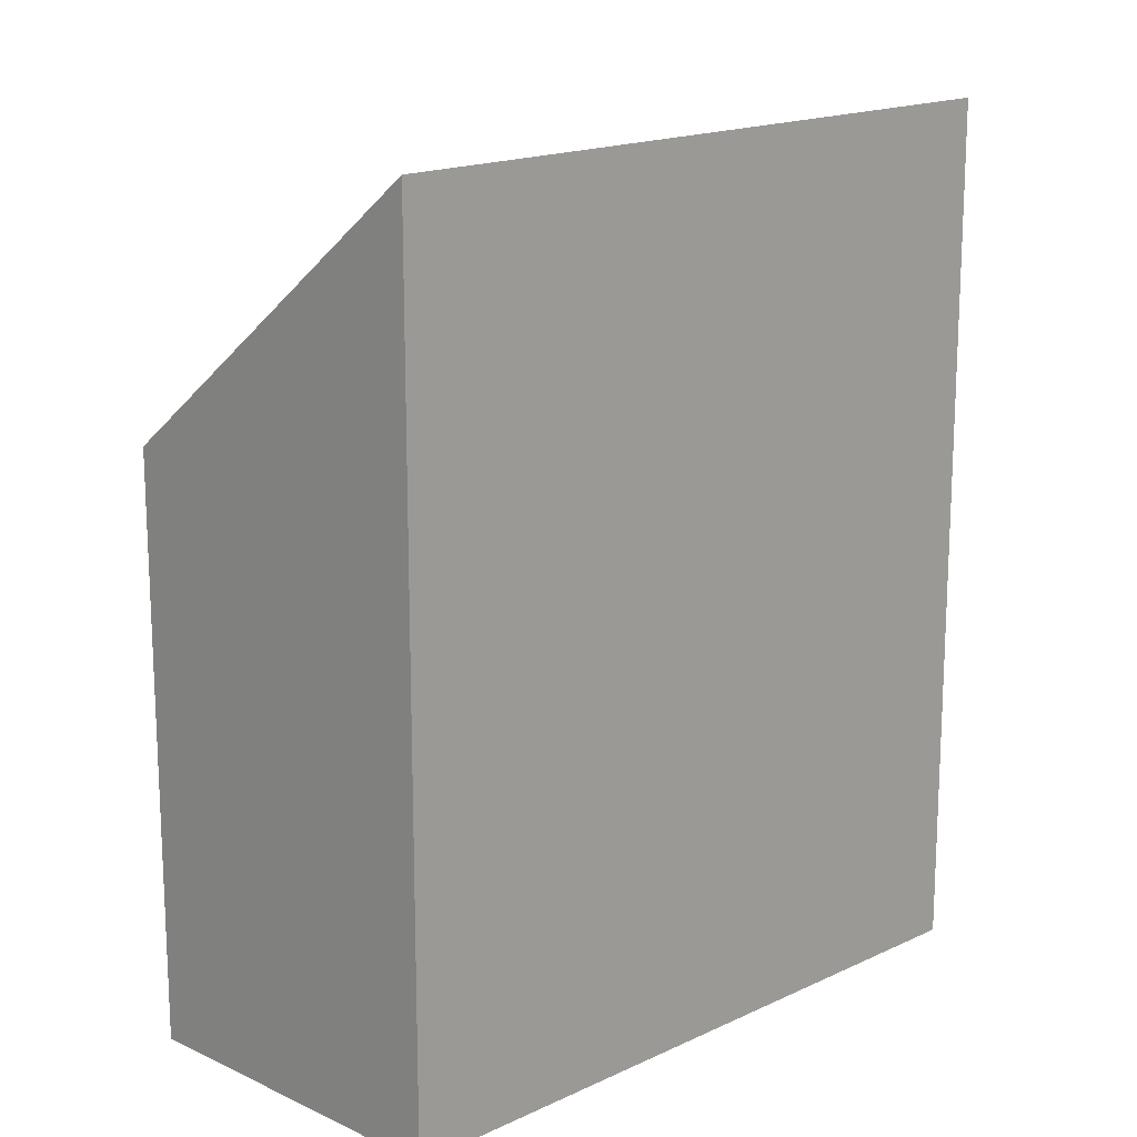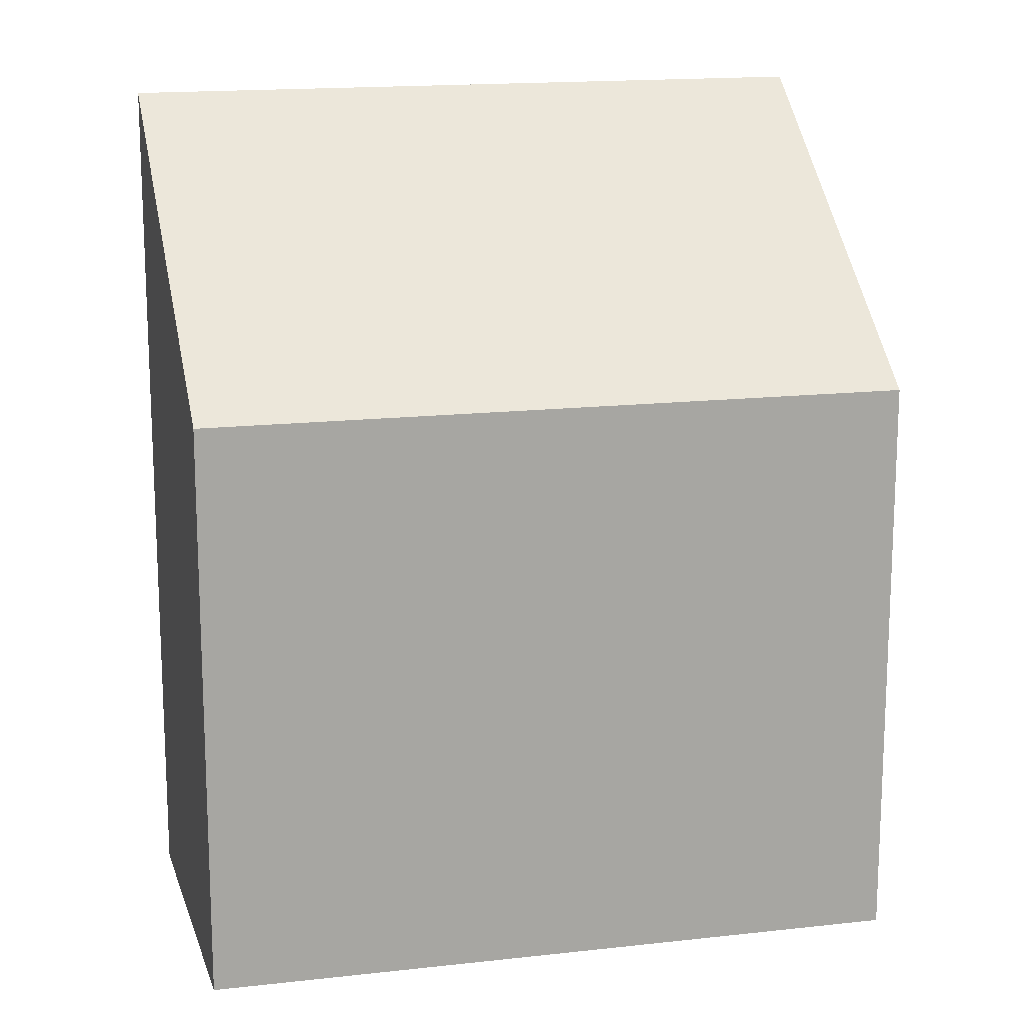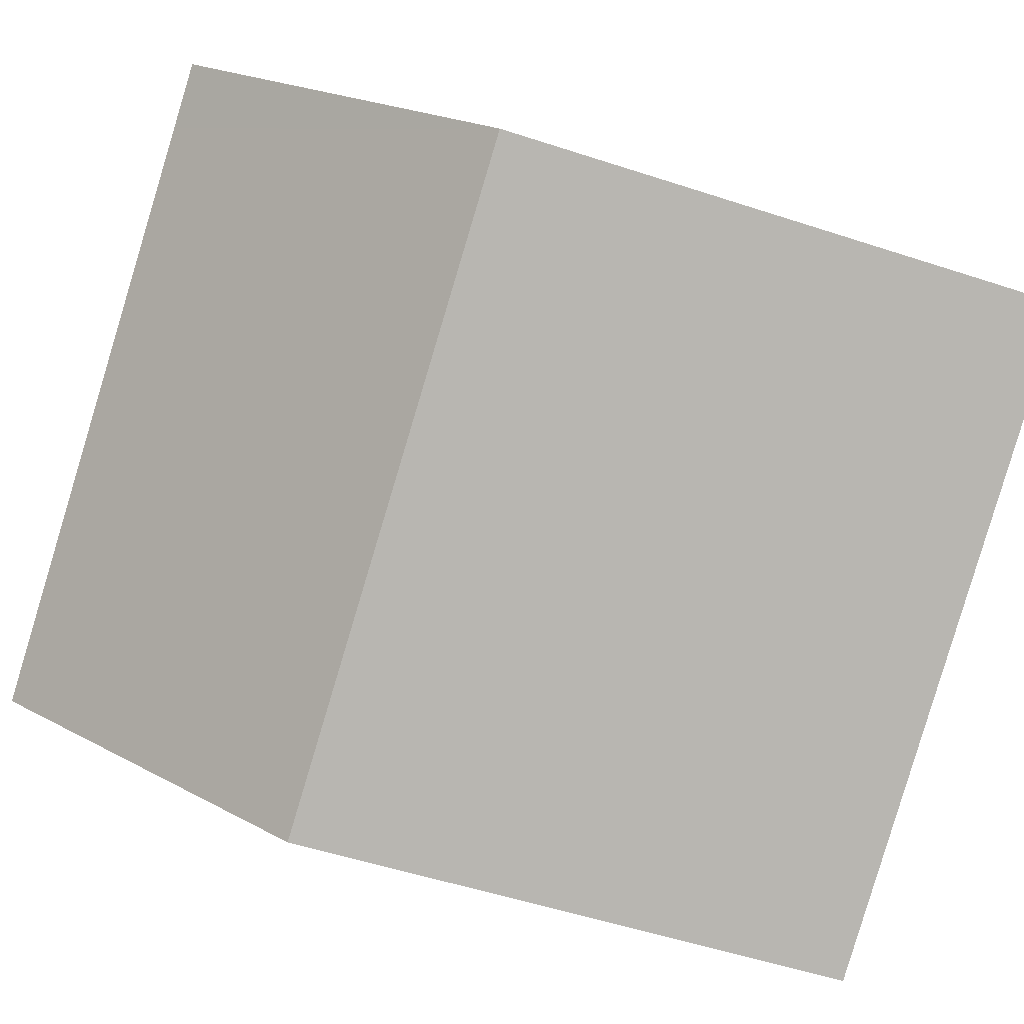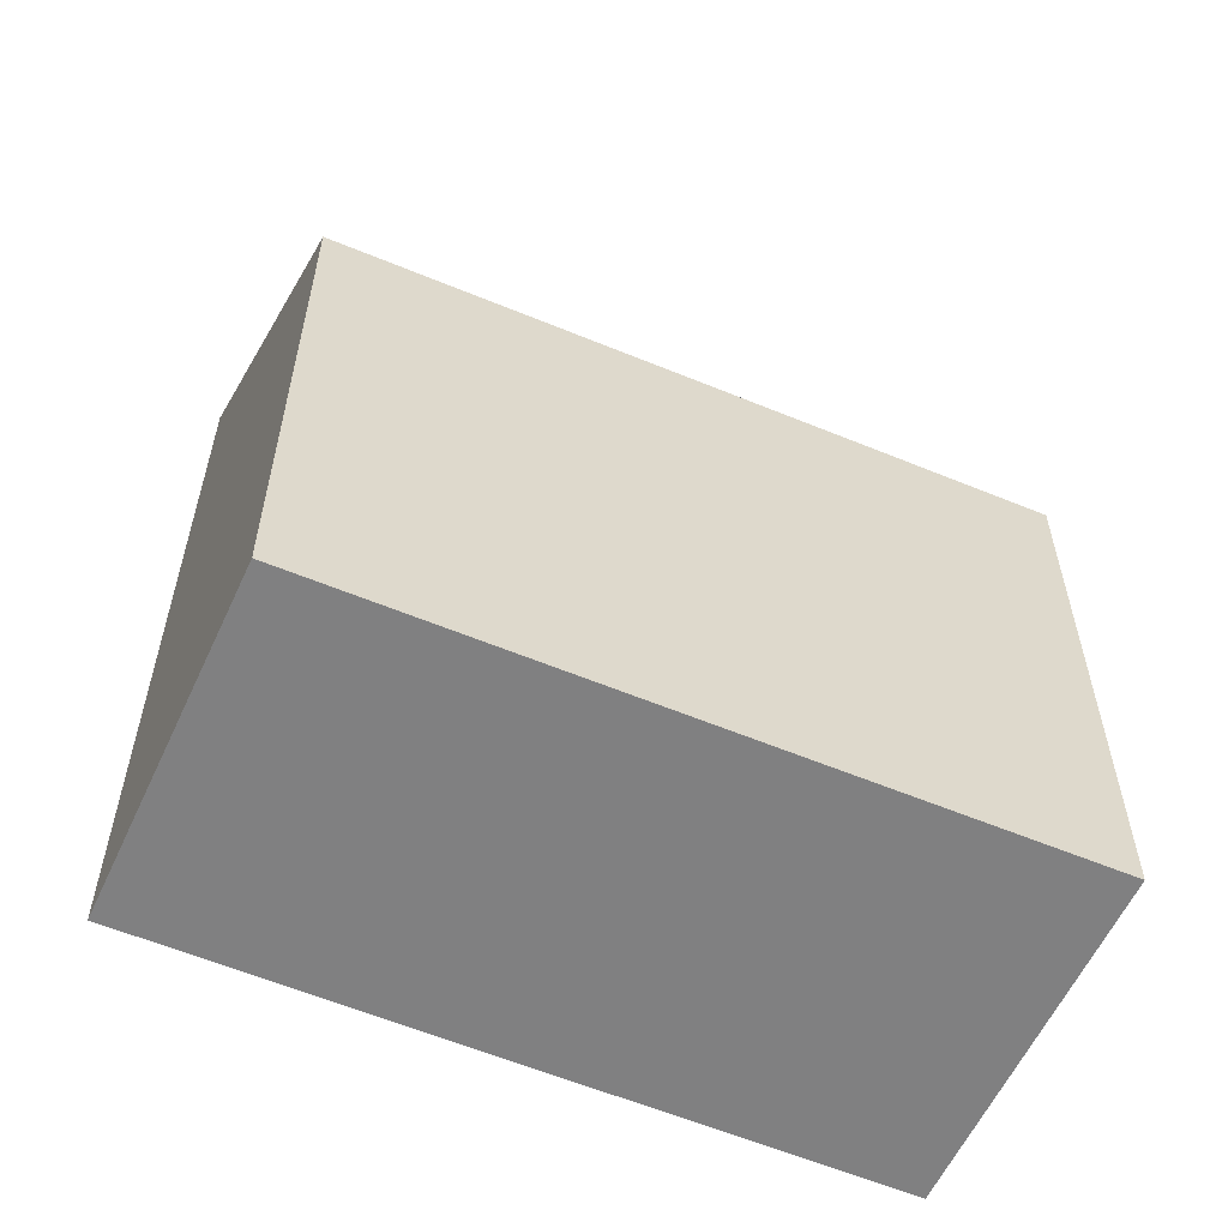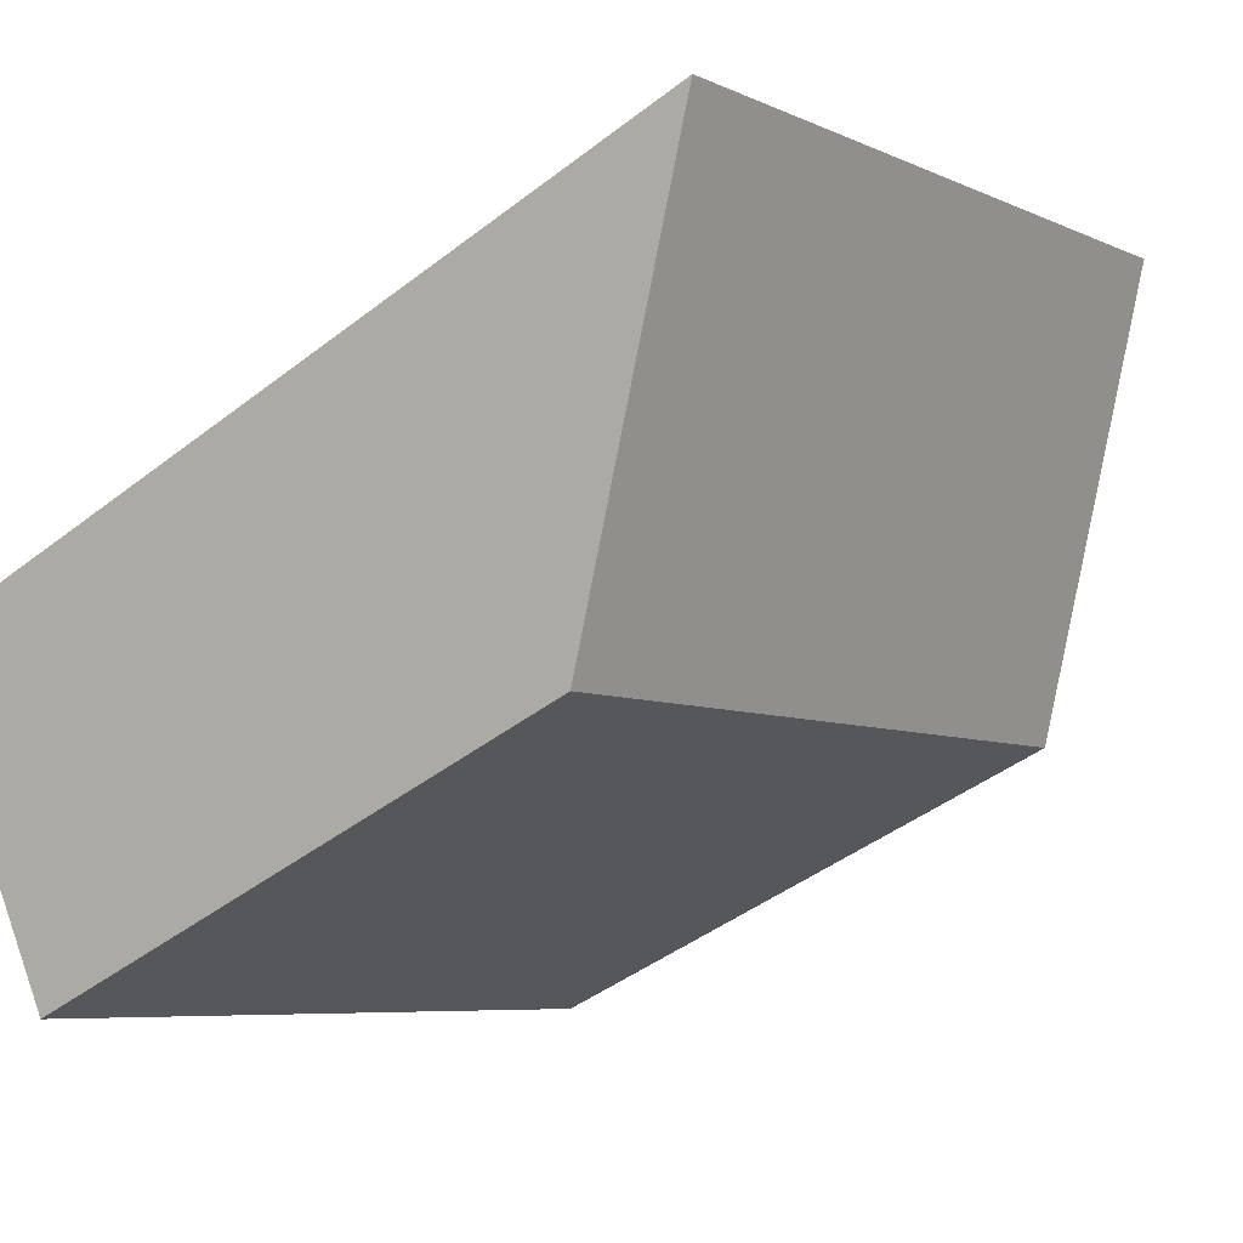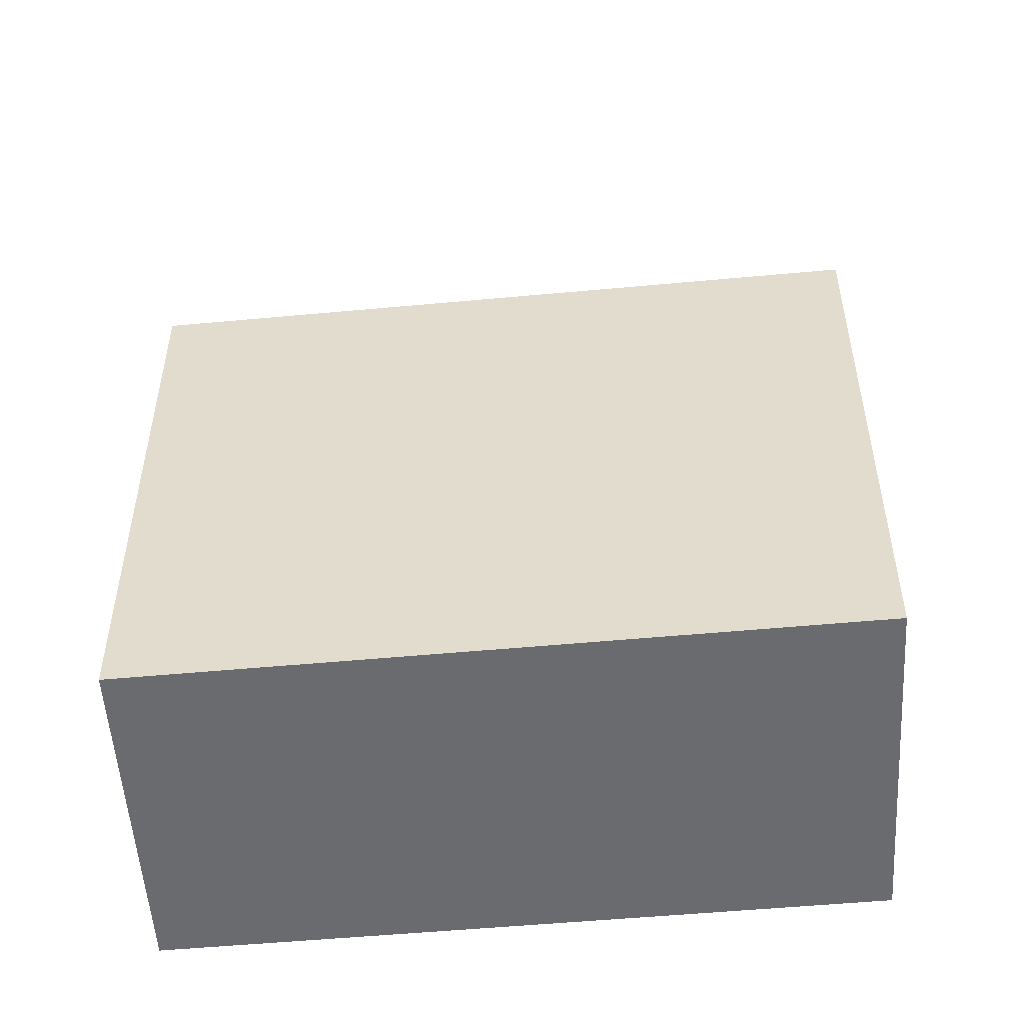
<metadata>
{"format":"obj","ext":"obj","renderer":"f3d","projection":"perspective","resolution":1024,"background":"white","views":[{"elev":16.9,"azim":-14.4,"up":"+Y"},{"elev":15.8,"azim":-164.0,"up":"+Y"},{"elev":-53.5,"azim":-109.3,"up":"+Z"},{"elev":-60.0,"azim":-173.6,"up":"+Y"},{"elev":-43.6,"azim":132.3,"up":"+Z"},{"elev":-53.3,"azim":-145.0,"up":"+Y"}]}
</metadata>
<code>
v  0 4.438 2.717e-16
v  6.074 6.56 -0.397
v  4.718 4.438 -2.649
v  1.851 6.565 1.981
v  1.389 6.566 2.241
v  6.074 2.431e-17 -0.397
v  4.718 1.622e-16 -2.649
v  0 0 0
v  1.389 -1.372e-16 2.241
v  1.851 -1.213e-16 1.981
g defaultobject
f 1 2 3
f 2 1 4
f 4 1 5
f 6 3 2
f 3 6 7
f 7 1 3
f 1 7 8
f 1 9 5
f 9 1 8
f 9 4 5
f 4 9 2
f 2 9 6
f 6 9 10
f 10 7 6
f 7 10 8
f 8 10 9

</code>
